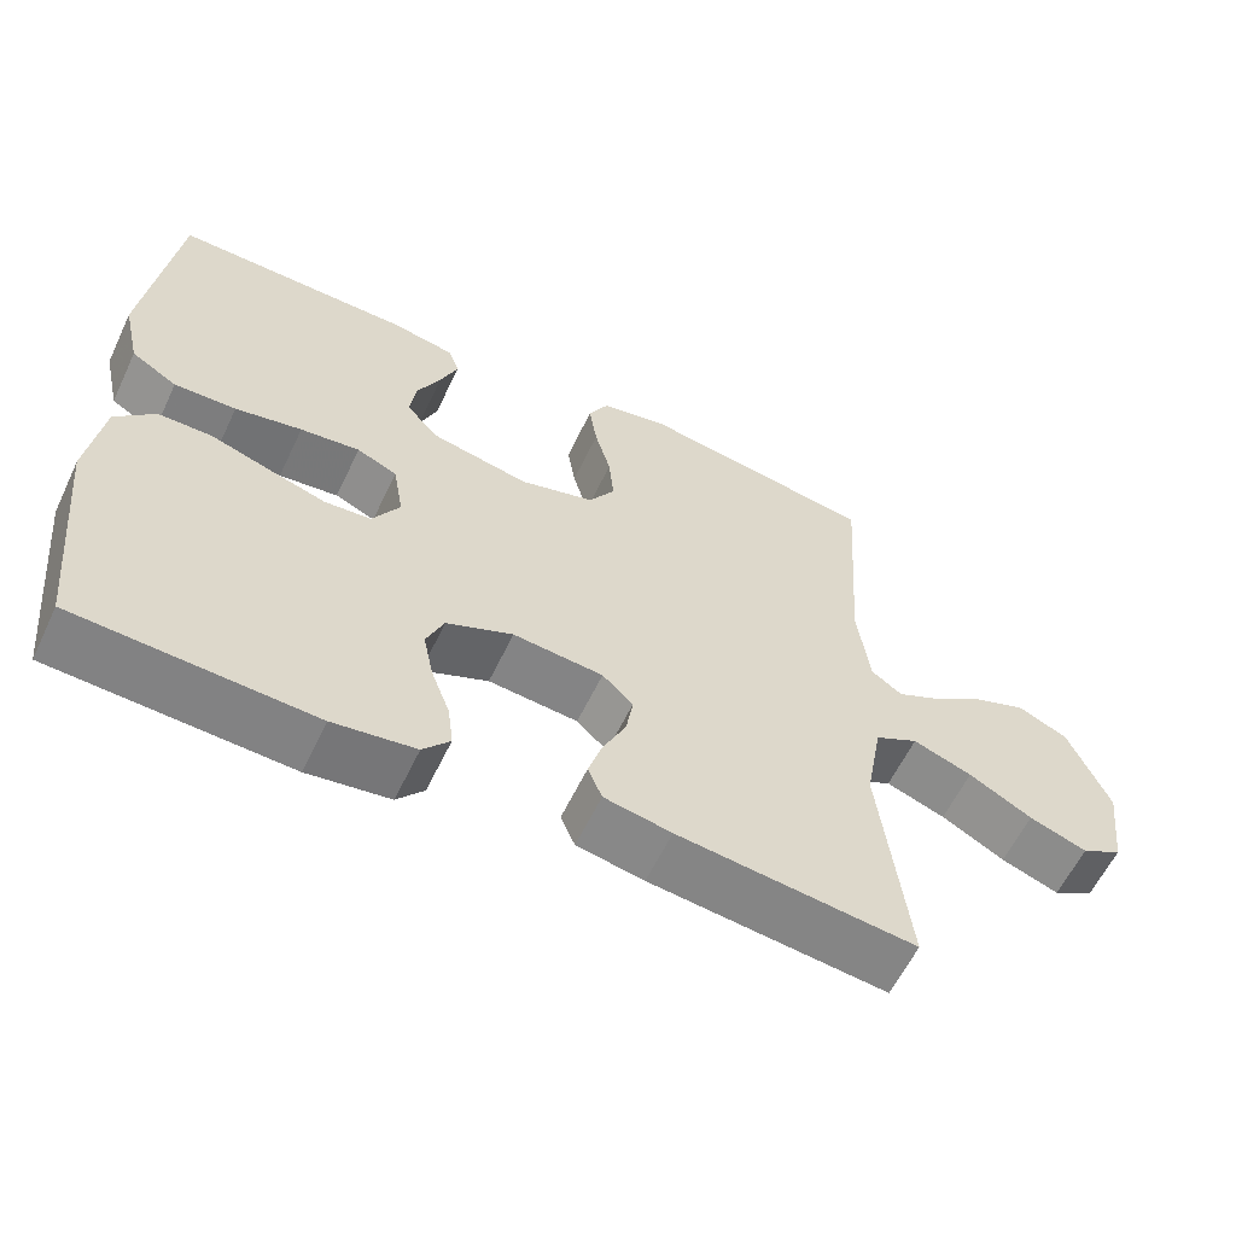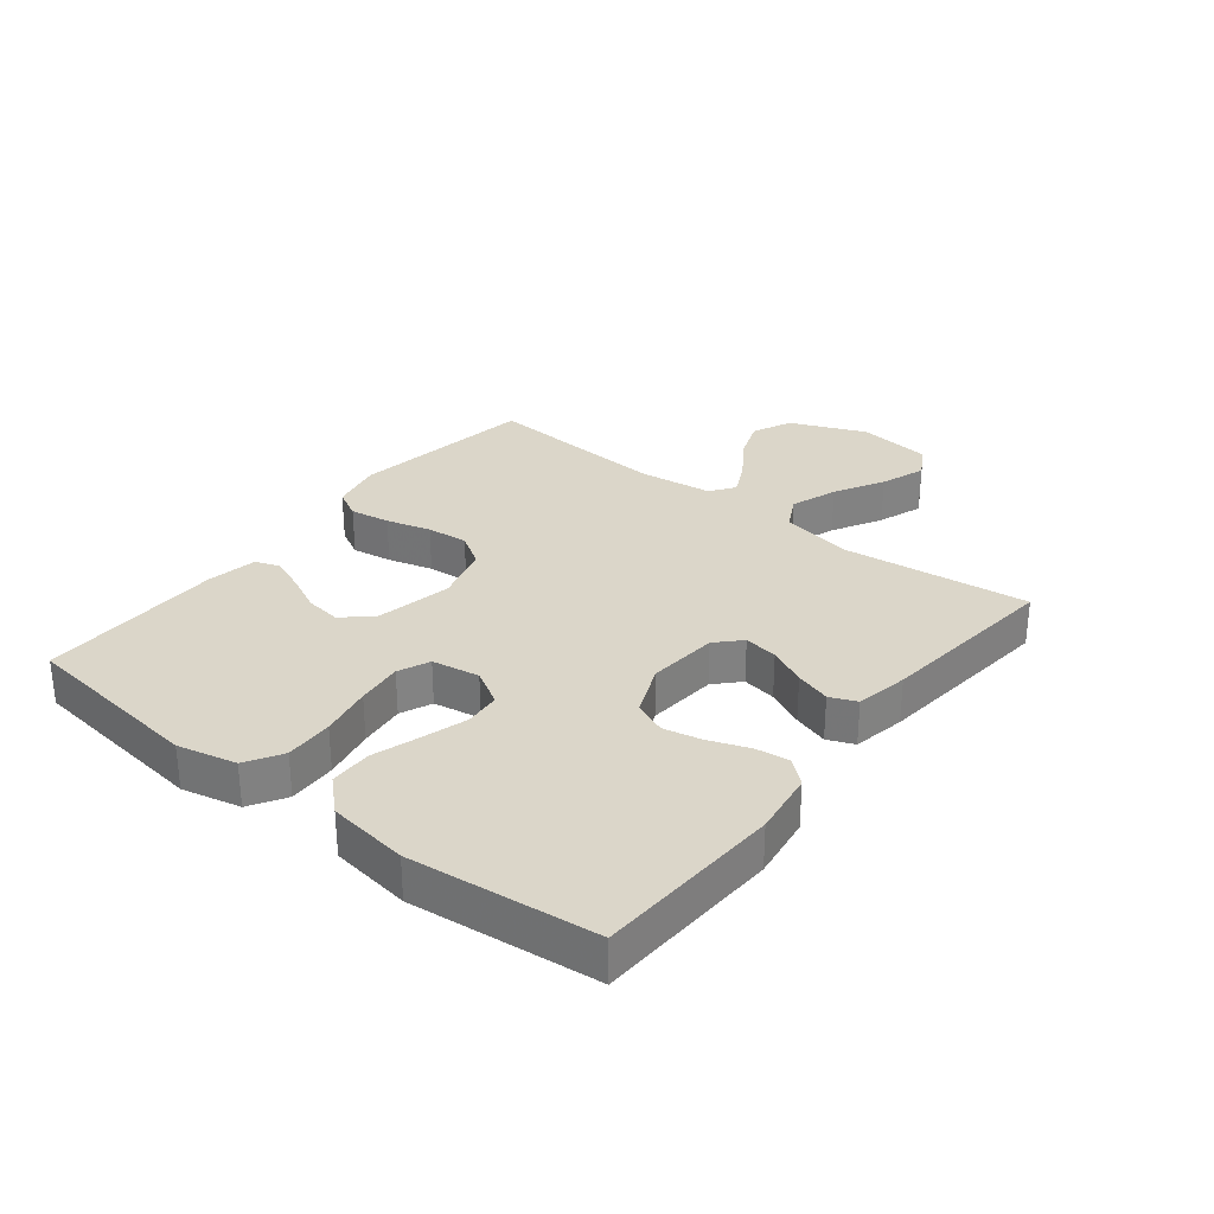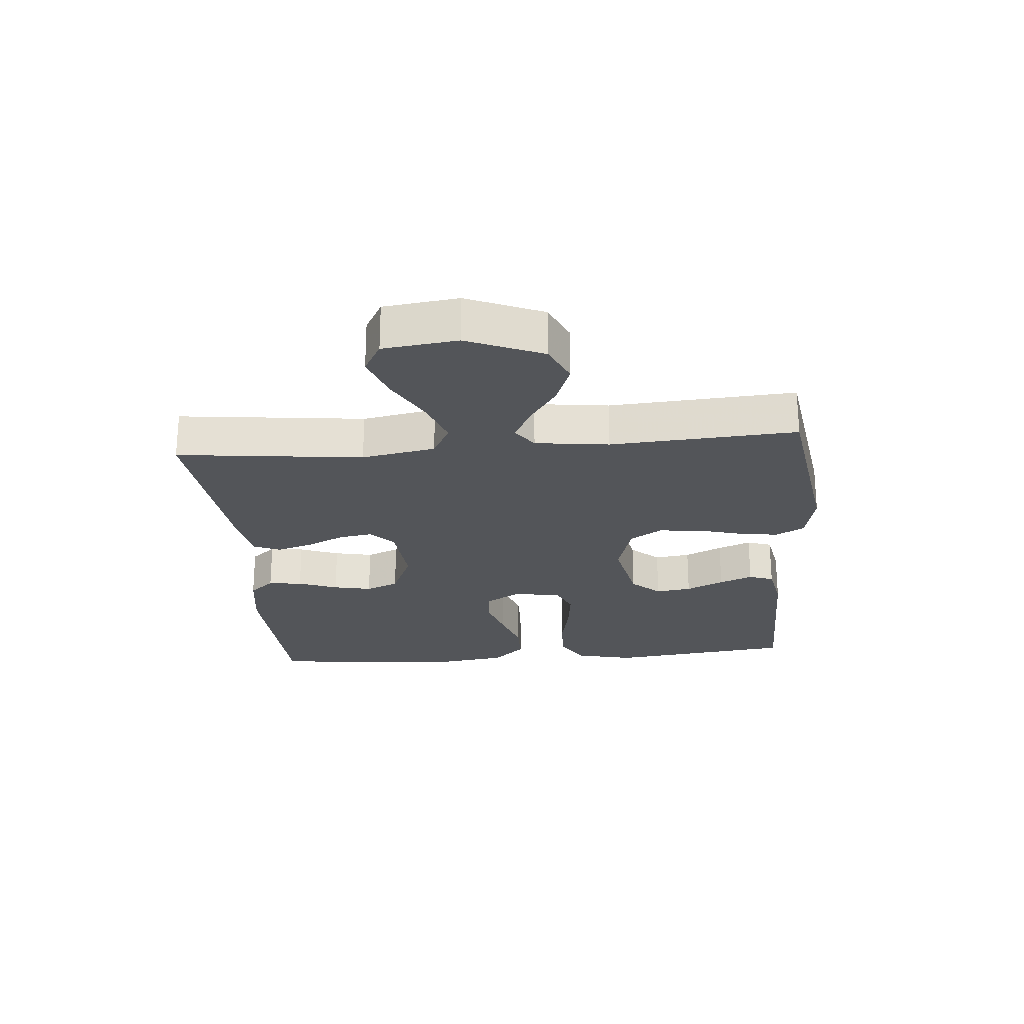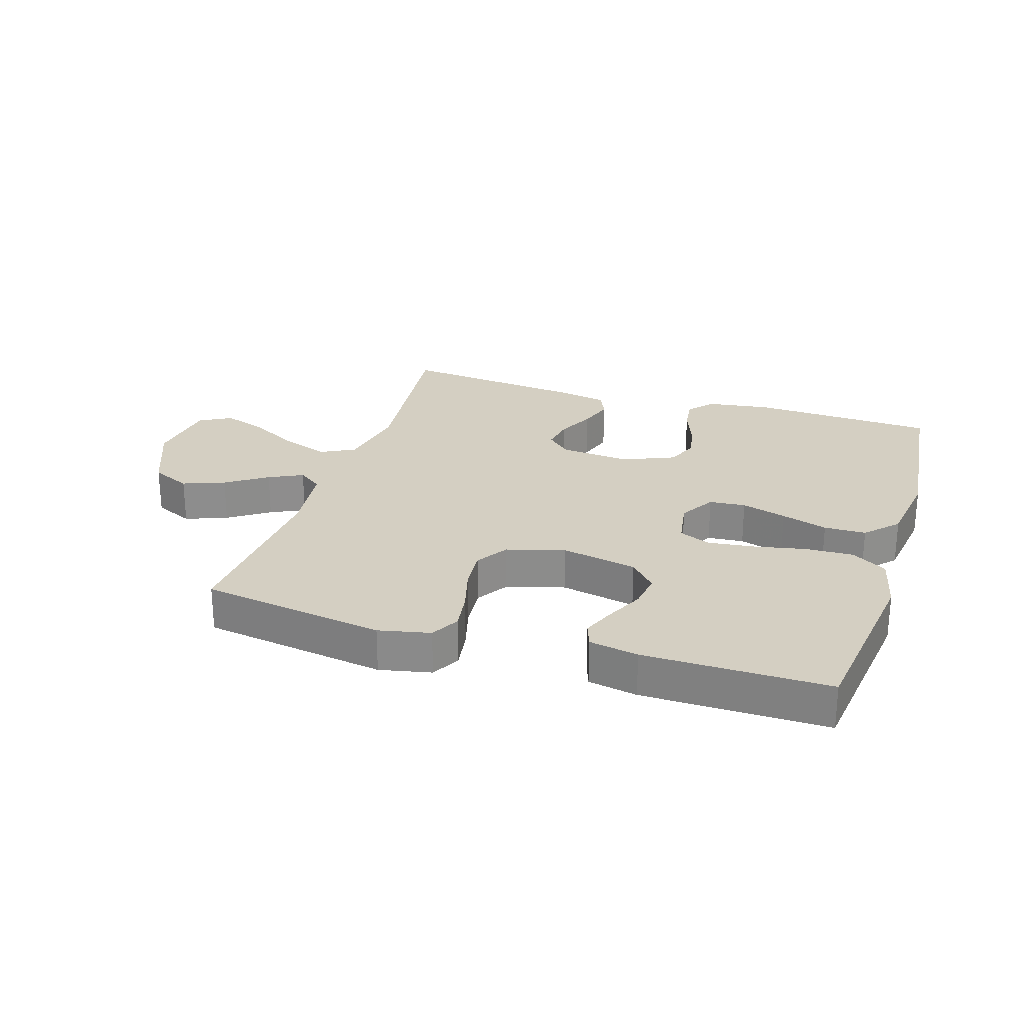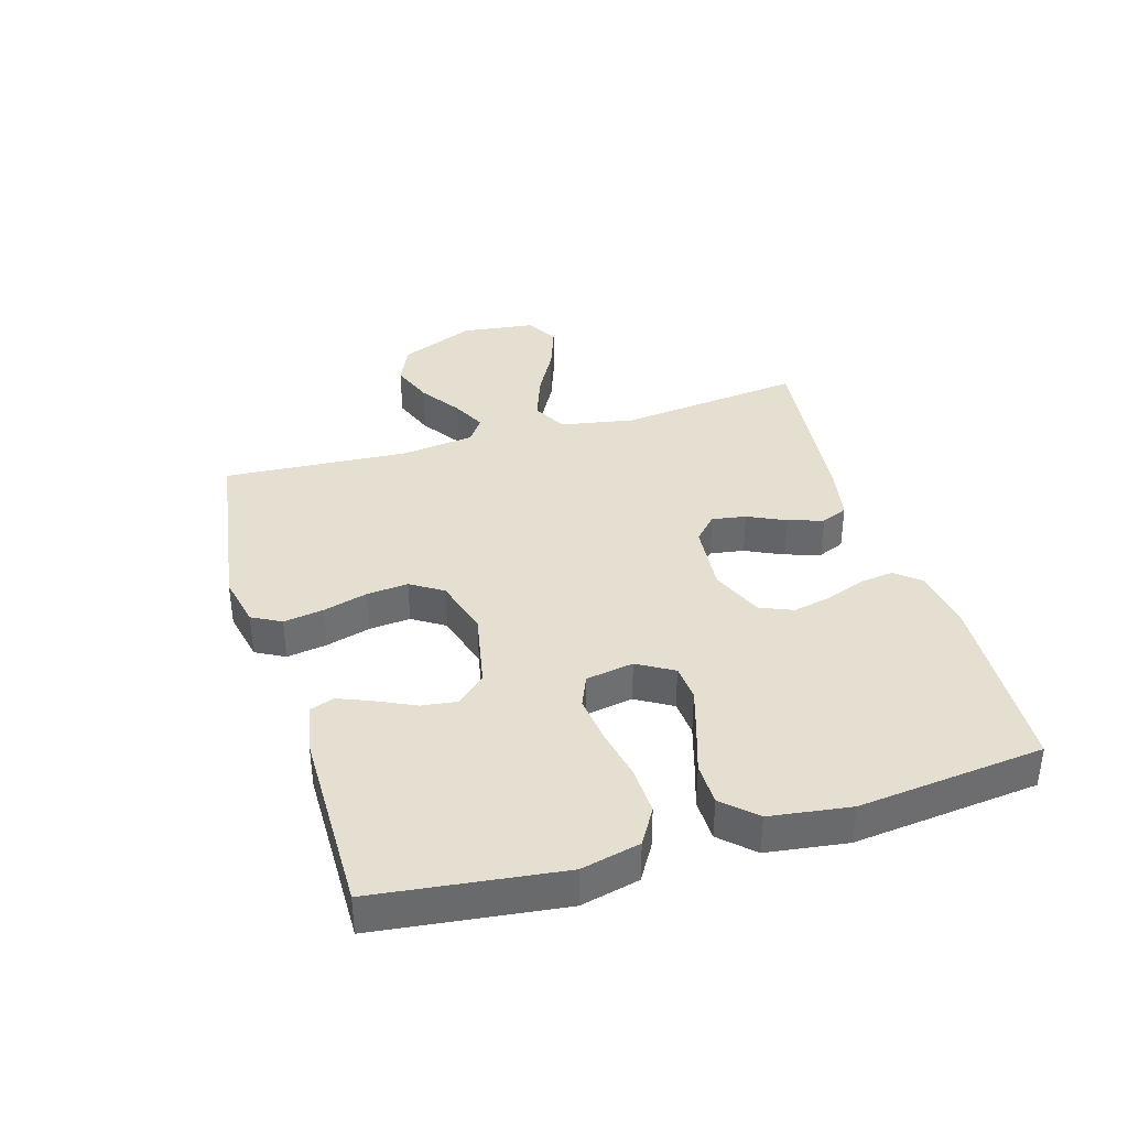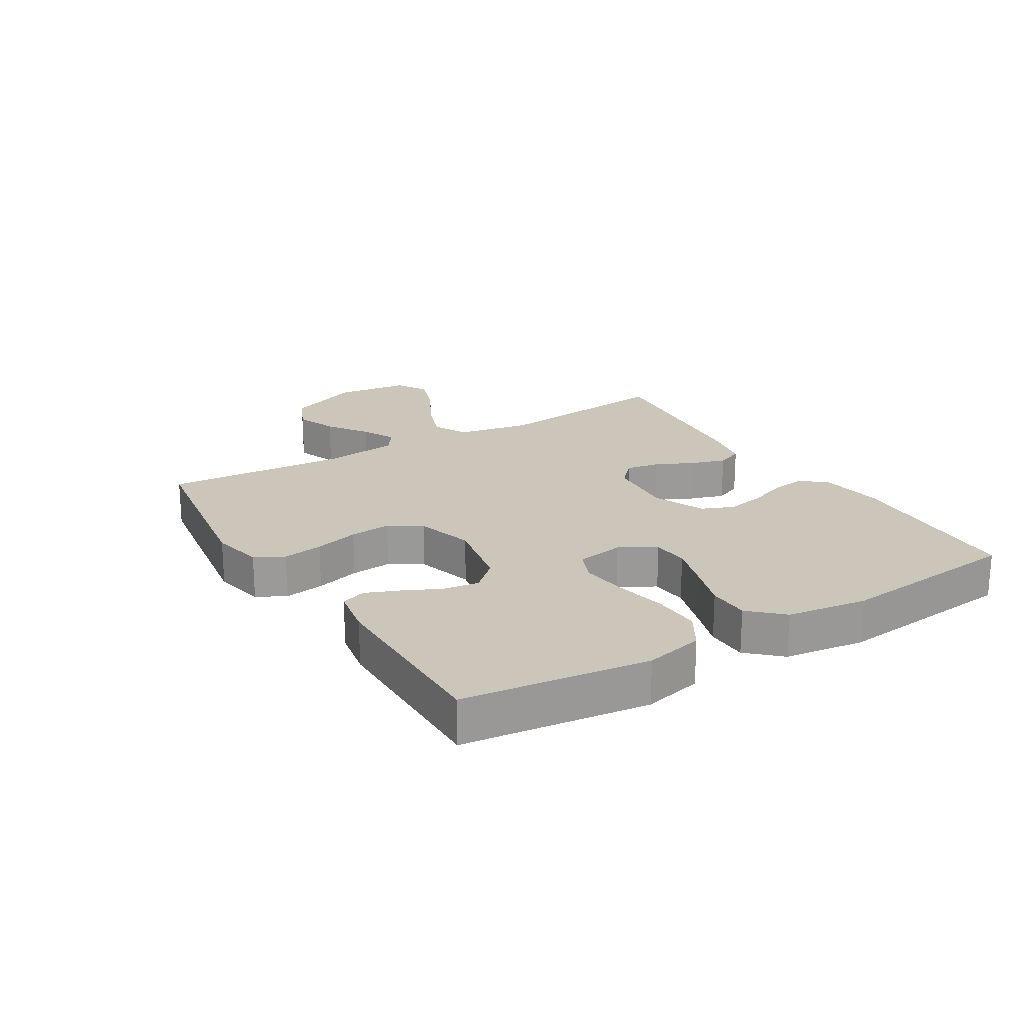
<metadata>
{"format":"obj","ext":"obj","renderer":"f3d","projection":"perspective","resolution":1024,"background":"white","views":[{"elev":-60.0,"azim":154.5,"up":"+Z"},{"elev":30.1,"azim":128.3,"up":"+Y"},{"elev":-24.0,"azim":-85.2,"up":"+Y"},{"elev":25.7,"azim":17.6,"up":"+Y"},{"elev":37.5,"azim":73.4,"up":"+Y"},{"elev":21.0,"azim":58.7,"up":"+Y"}]}
</metadata>
<code>
v -0.5 0.07 0.5
v -0.2 0.07 0.546
v -0.116 0.07 0.528
v -0.091 0.07 0.481
v -0.101 0.07 0.416
v -0.121 0.07 0.344
v -0.127 0.07 0.277
v -0.094 0.07 0.225
v 0 0.07 0.198
v 0.123 0.07 0.223
v 0.165 0.07 0.269
v 0.157 0.07 0.327
v 0.128 0.07 0.388
v 0.106 0.07 0.442
v 0.12 0.07 0.482
v 0.2 0.07 0.497
v 0.5 0.07 0.5
v 0.537 0.07 0.2
v 0.515 0.07 0.105
v 0.457 0.07 0.07
v 0.379 0.07 0.073
v 0.295 0.07 0.09
v 0.22 0.07 0.099
v 0.169 0.07 0.077
v 0.156 0.07 0
v 0.19 0.07 -0.058
v 0.249 0.07 -0.063
v 0.322 0.07 -0.041
v 0.397 0.07 -0.017
v 0.465 0.07 -0.018
v 0.514 0.07 -0.07
v 0.532 0.07 -0.2
v 0.5 0.07 -0.5
v 0.2 0.07 -0.514
v 0.096 0.07 -0.499
v 0.062 0.07 -0.459
v 0.069 0.07 -0.404
v 0.093 0.07 -0.34
v 0.106 0.07 -0.278
v 0.084 0.07 -0.225
v 0 0.07 -0.189
v -0.114 0.07 -0.199
v -0.153 0.07 -0.236
v -0.144 0.07 -0.291
v -0.115 0.07 -0.352
v -0.097 0.07 -0.409
v -0.115 0.07 -0.452
v -0.2 0.07 -0.468
v -0.5 0.07 -0.5
v -0.466 0.07 -0.2
v -0.488 0.07 -0.081
v -0.543 0.07 -0.052
v -0.618 0.07 -0.079
v -0.698 0.07 -0.123
v -0.771 0.07 -0.149
v -0.823 0.07 -0.12
v -0.838 0.07 0
v -0.787 0.07 0.122
v -0.723 0.07 0.151
v -0.655 0.07 0.125
v -0.589 0.07 0.08
v -0.534 0.07 0.053
v -0.495 0.07 0.081
v -0.48 0.07 0.2
v -0.5 0 0.5
v -0.2 0 0.546
v -0.116 0 0.528
v -0.091 0 0.481
v -0.101 0 0.416
v -0.121 0 0.344
v -0.127 0 0.277
v -0.094 0 0.225
v 0 0 0.198
v 0.123 0 0.223
v 0.165 0 0.269
v 0.157 0 0.327
v 0.128 0 0.388
v 0.106 0 0.442
v 0.12 0 0.482
v 0.2 0 0.497
v 0.5 0 0.5
v 0.537 0 0.2
v 0.515 0 0.105
v 0.457 0 0.07
v 0.379 0 0.073
v 0.295 0 0.09
v 0.22 0 0.099
v 0.169 0 0.077
v 0.156 0 0
v 0.19 0 -0.058
v 0.249 0 -0.063
v 0.322 0 -0.041
v 0.397 0 -0.017
v 0.465 0 -0.018
v 0.514 0 -0.07
v 0.532 0 -0.2
v 0.5 0 -0.5
v 0.2 0 -0.514
v 0.096 0 -0.499
v 0.062 0 -0.459
v 0.069 0 -0.404
v 0.093 0 -0.34
v 0.106 0 -0.278
v 0.084 0 -0.225
v 0 0 -0.189
v -0.114 0 -0.199
v -0.153 0 -0.236
v -0.144 0 -0.291
v -0.115 0 -0.352
v -0.097 0 -0.409
v -0.115 0 -0.452
v -0.2 0 -0.468
v -0.5 0 -0.5
v -0.466 0 -0.2
v -0.488 0 -0.081
v -0.543 0 -0.052
v -0.618 0 -0.079
v -0.698 0 -0.123
v -0.771 0 -0.149
v -0.823 0 -0.12
v -0.838 0 0
v -0.787 0 0.122
v -0.723 0 0.151
v -0.655 0 0.125
v -0.589 0 0.08
v -0.534 0 0.053
v -0.495 0 0.081
v -0.48 0 0.2
f 58 59 60 61
f 58 61 62
f 57 58 62
f 56 57 62
f 53 54 55 56
f 52 53 56 62
f 51 52 62 63
f 47 48 49 50
f 44 45 46 47
f 44 47 50 51
f 35 36 37 38
f 35 38 39
f 34 35 39
f 33 34 39
f 32 33 39 40
f 28 29 30 31
f 27 28 31 32
f 26 27 32 40
f 19 20 21 22
f 19 22 23
f 18 19 23
f 17 18 23
f 16 17 23 24
f 12 13 14 15
f 12 15 16
f 11 12 16
f 3 4 5 6
f 3 6 7
f 64 1 2 3
f 64 3 7
f 63 64 7 8
f 43 44 51 63
f 42 43 63 8
f 41 42 8 9
f 25 26 40 41
f 25 41 9 10
f 11 16 24 25
f 10 11 25
f 125 124 123 122
f 126 125 122
f 126 122 121
f 126 121 120
f 120 119 118 117
f 126 120 117 116
f 127 126 116 115
f 114 113 112 111
f 111 110 109 108
f 115 114 111 108
f 102 101 100 99
f 103 102 99
f 103 99 98
f 103 98 97
f 104 103 97 96
f 95 94 93 92
f 96 95 92 91
f 104 96 91 90
f 86 85 84 83
f 87 86 83
f 87 83 82
f 87 82 81
f 88 87 81 80
f 79 78 77 76
f 80 79 76
f 80 76 75
f 70 69 68 67
f 71 70 67
f 67 66 65 128
f 71 67 128
f 72 71 128 127
f 127 115 108 107
f 72 127 107 106
f 73 72 106 105
f 105 104 90 89
f 74 73 105 89
f 89 88 80 75
f 89 75 74
f 1 65 66 2
f 2 66 67 3
f 3 67 68 4
f 4 68 69 5
f 5 69 70 6
f 6 70 71 7
f 7 71 72 8
f 8 72 73 9
f 9 73 74 10
f 10 74 75 11
f 11 75 76 12
f 12 76 77 13
f 13 77 78 14
f 14 78 79 15
f 15 79 80 16
f 16 80 81 17
f 17 81 82 18
f 18 82 83 19
f 19 83 84 20
f 20 84 85 21
f 21 85 86 22
f 22 86 87 23
f 23 87 88 24
f 24 88 89 25
f 25 89 90 26
f 26 90 91 27
f 27 91 92 28
f 28 92 93 29
f 29 93 94 30
f 30 94 95 31
f 31 95 96 32
f 32 96 97 33
f 33 97 98 34
f 34 98 99 35
f 35 99 100 36
f 36 100 101 37
f 37 101 102 38
f 38 102 103 39
f 39 103 104 40
f 40 104 105 41
f 41 105 106 42
f 42 106 107 43
f 43 107 108 44
f 44 108 109 45
f 45 109 110 46
f 46 110 111 47
f 47 111 112 48
f 48 112 113 49
f 49 113 114 50
f 50 114 115 51
f 51 115 116 52
f 52 116 117 53
f 53 117 118 54
f 54 118 119 55
f 55 119 120 56
f 56 120 121 57
f 57 121 122 58
f 58 122 123 59
f 59 123 124 60
f 60 124 125 61
f 61 125 126 62
f 62 126 127 63
f 63 127 128 64
f 64 128 65 1

</code>
